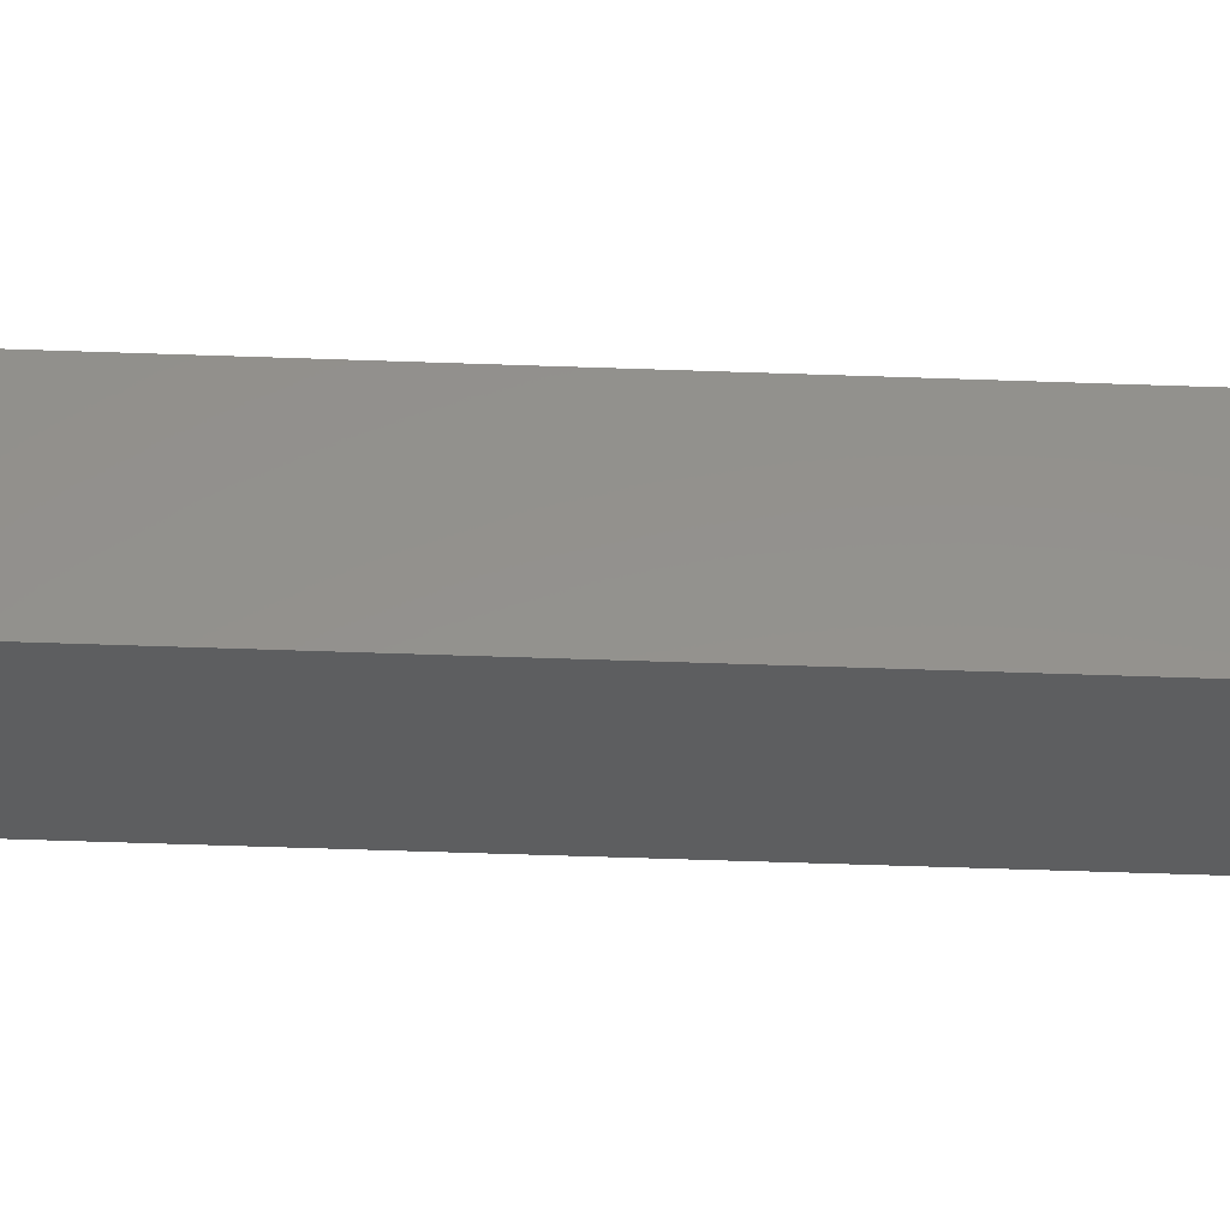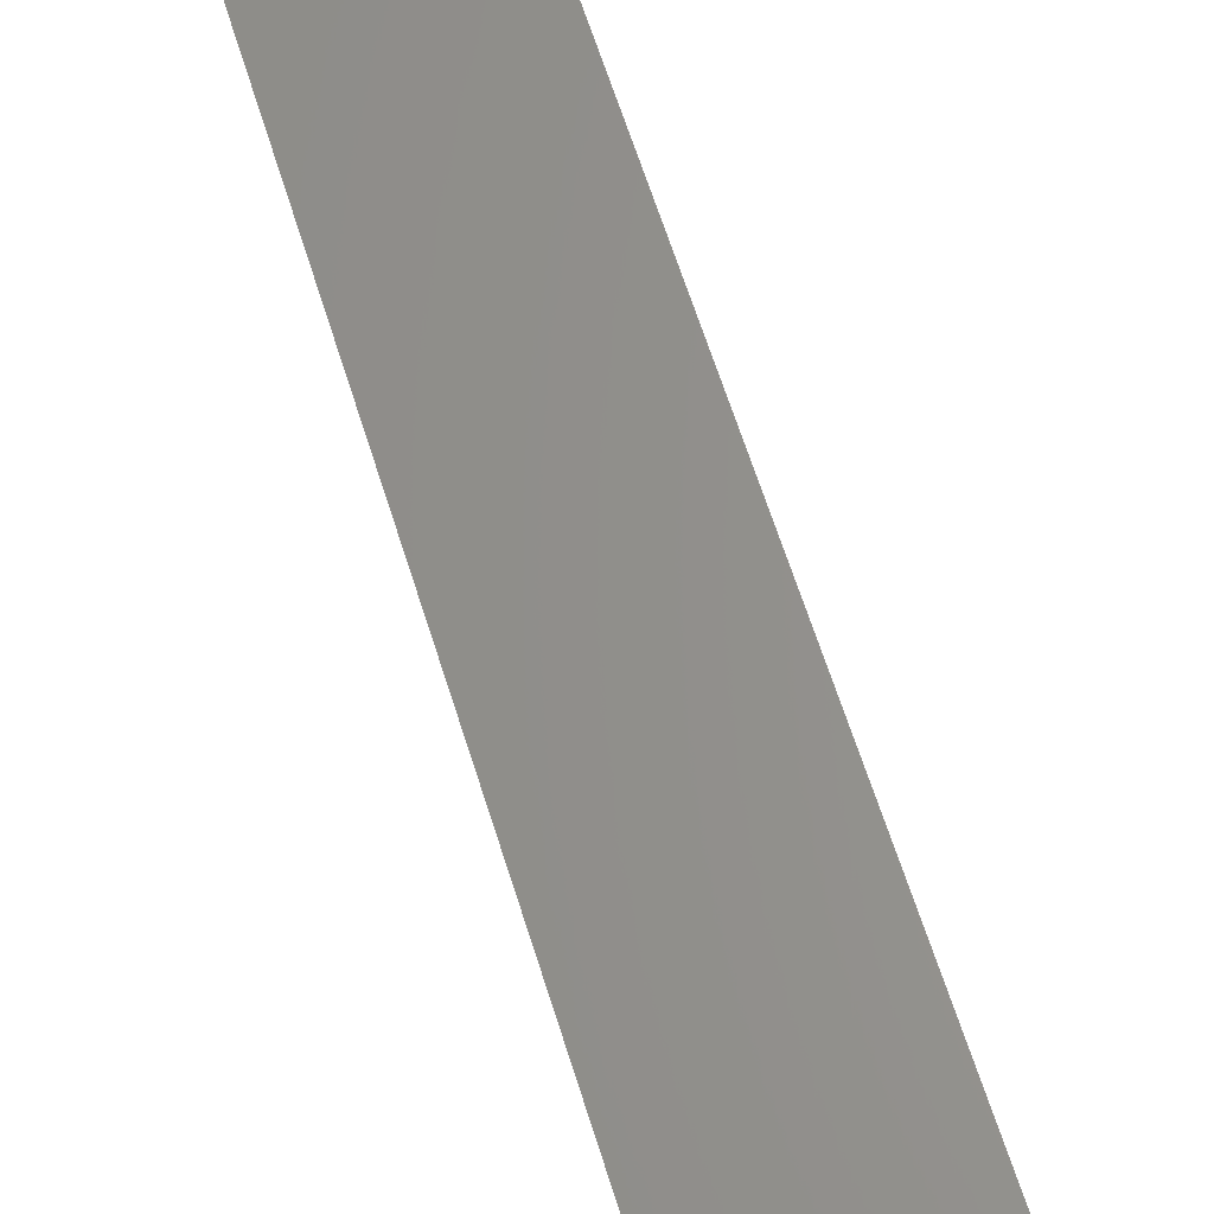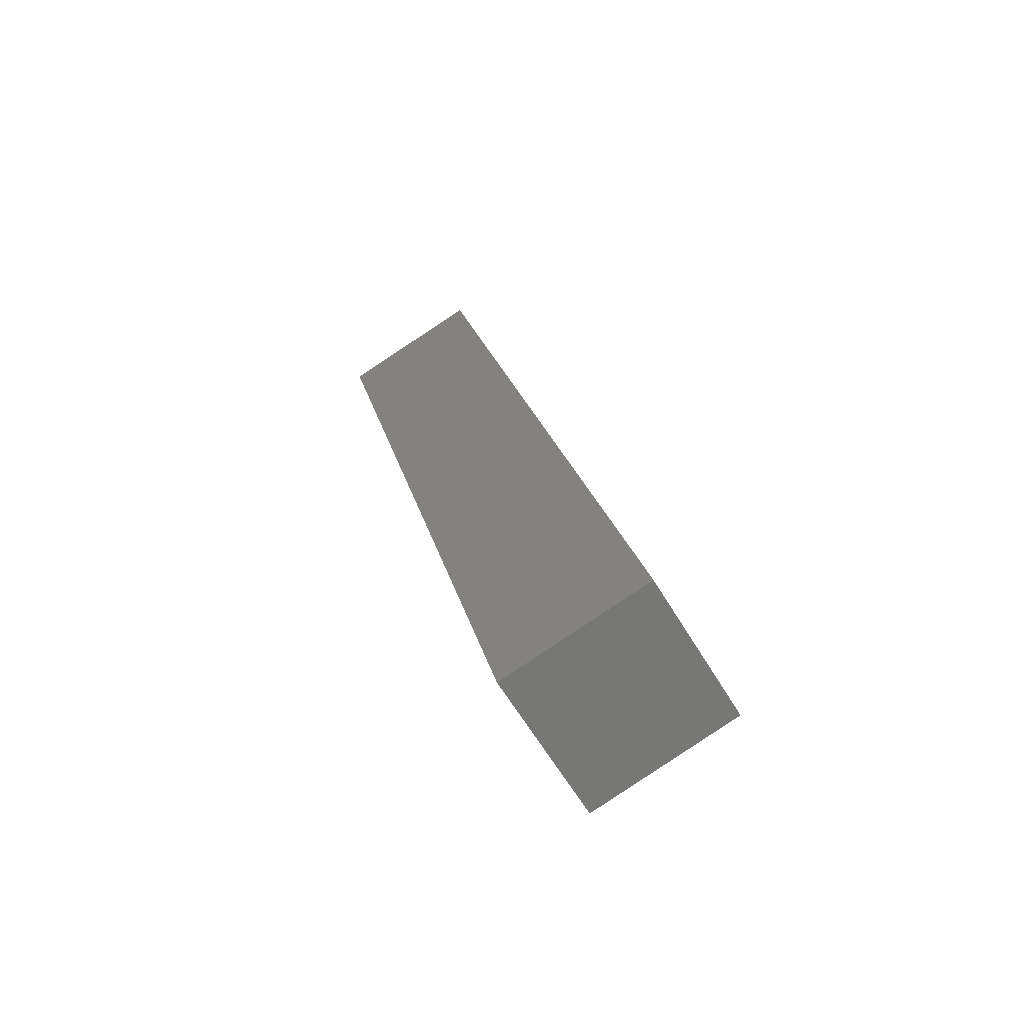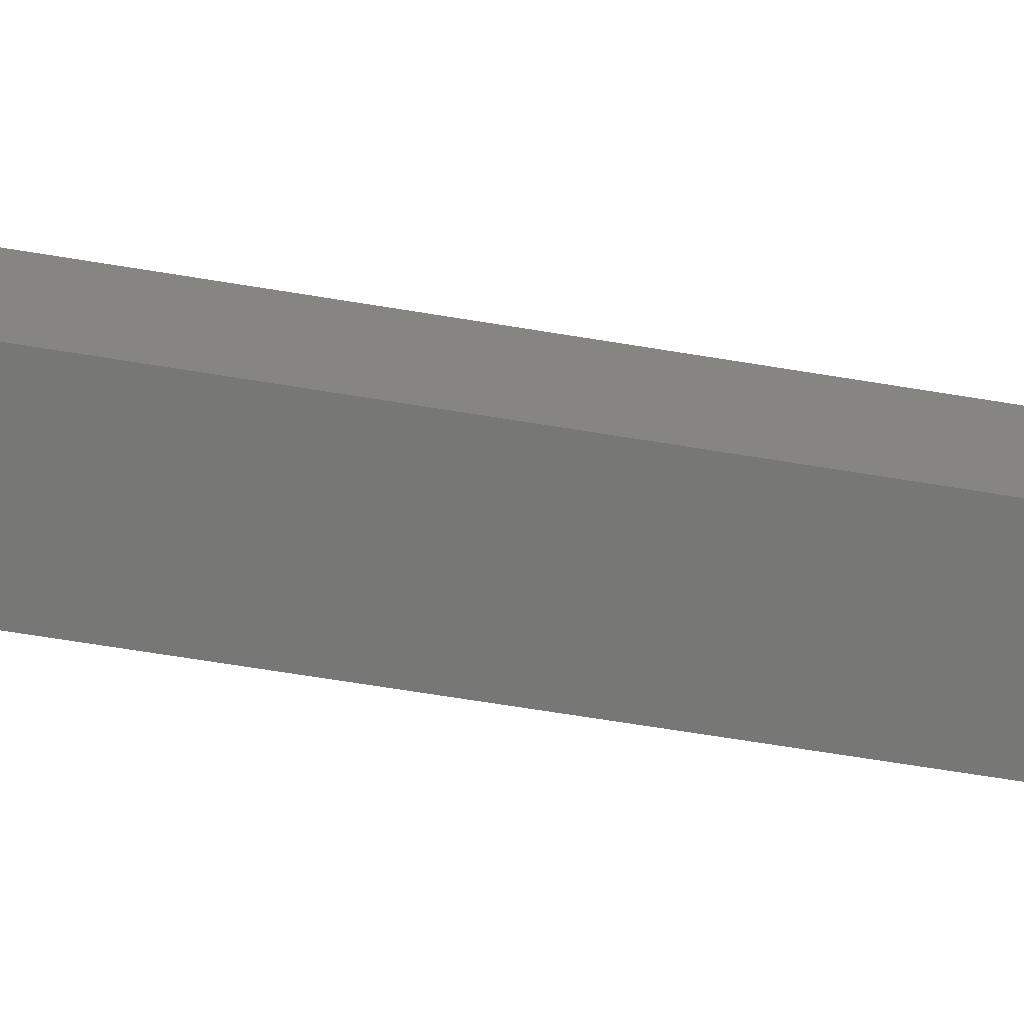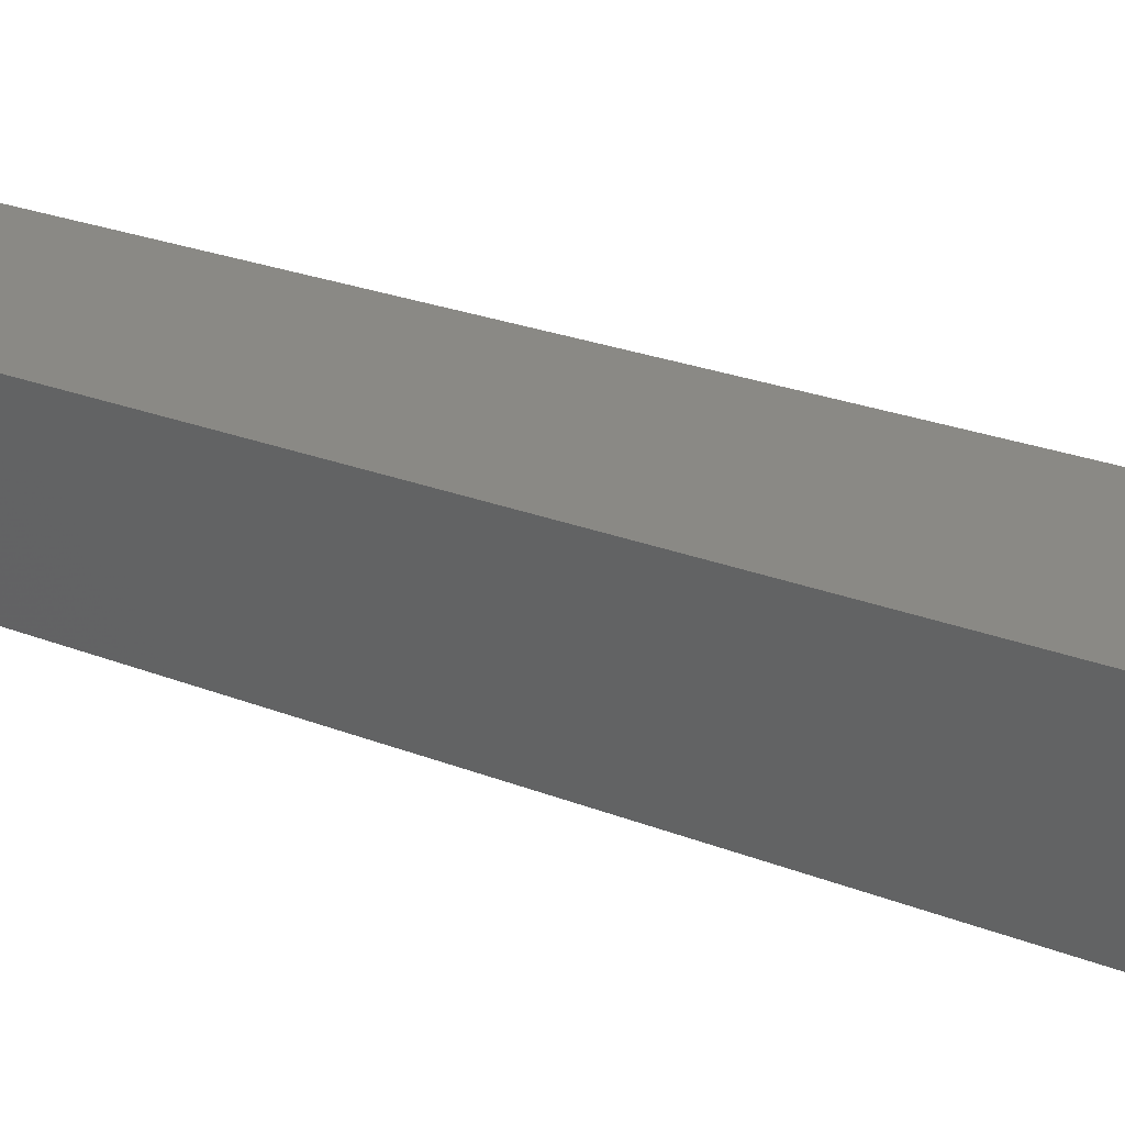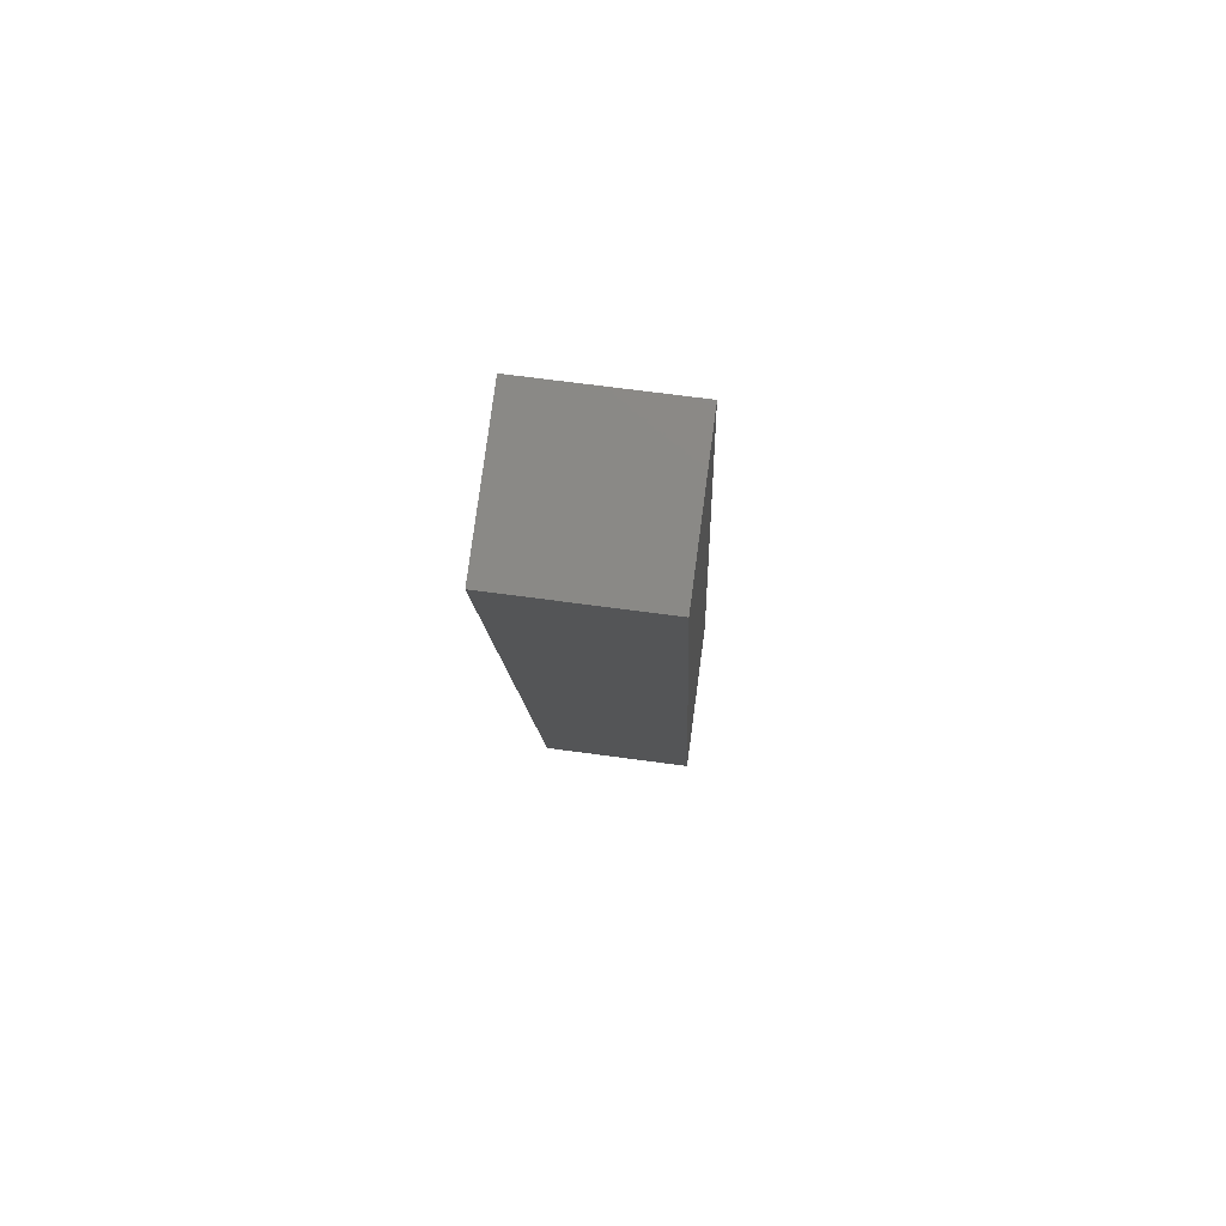
<metadata>
{"format":"stl","ext":"stl","renderer":"f3d","projection":"perspective","resolution":1024,"background":"white","views":[{"elev":61.4,"azim":104.4,"up":"+Y"},{"elev":64.5,"azim":-4.0,"up":"+Y"},{"elev":-62.8,"azim":-142.5,"up":"+Z"},{"elev":-76.1,"azim":-86.0,"up":"+Y"},{"elev":25.3,"azim":-41.7,"up":"+Y"},{"elev":66.6,"azim":104.5,"up":"+Z"}]}
</metadata>
<code>
# stl→obj: 8 verts, 12 faces
v 8781 732.4 5386
v 8784 707.6 5386
v 8747 728.4 5240
v 8749 703.6 5240
v 8722 725.6 5246
v 8725 700.8 5246
v 8757 729.6 5392
v 8760 704.8 5392
f 1 2 3
f 3 2 4
f 5 3 6
f 6 3 4
f 5 7 3
f 3 7 1
f 7 8 1
f 1 8 2
f 2 8 4
f 4 8 6
f 6 8 5
f 5 8 7

</code>
